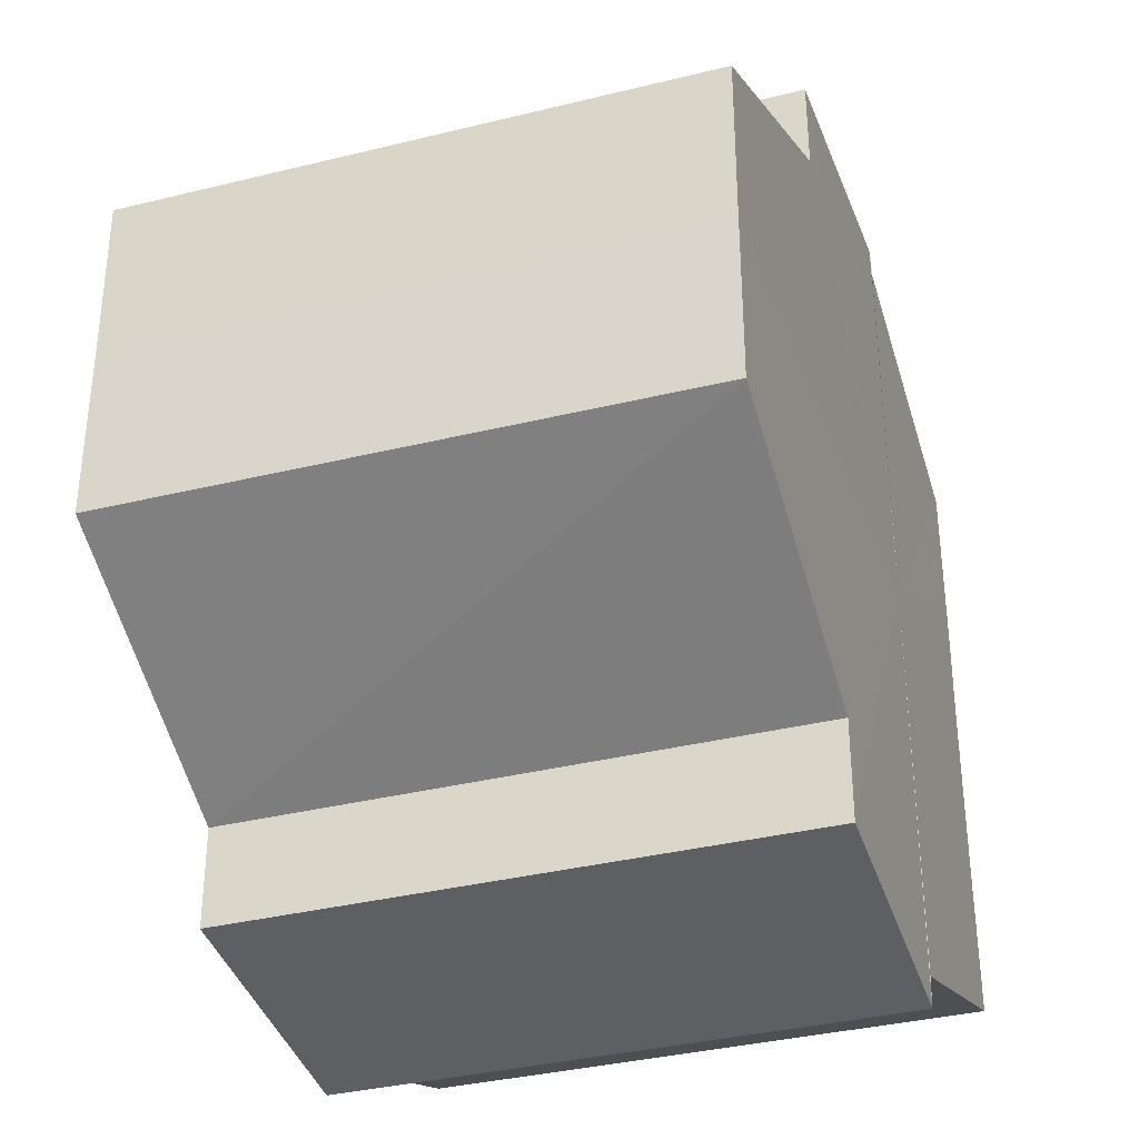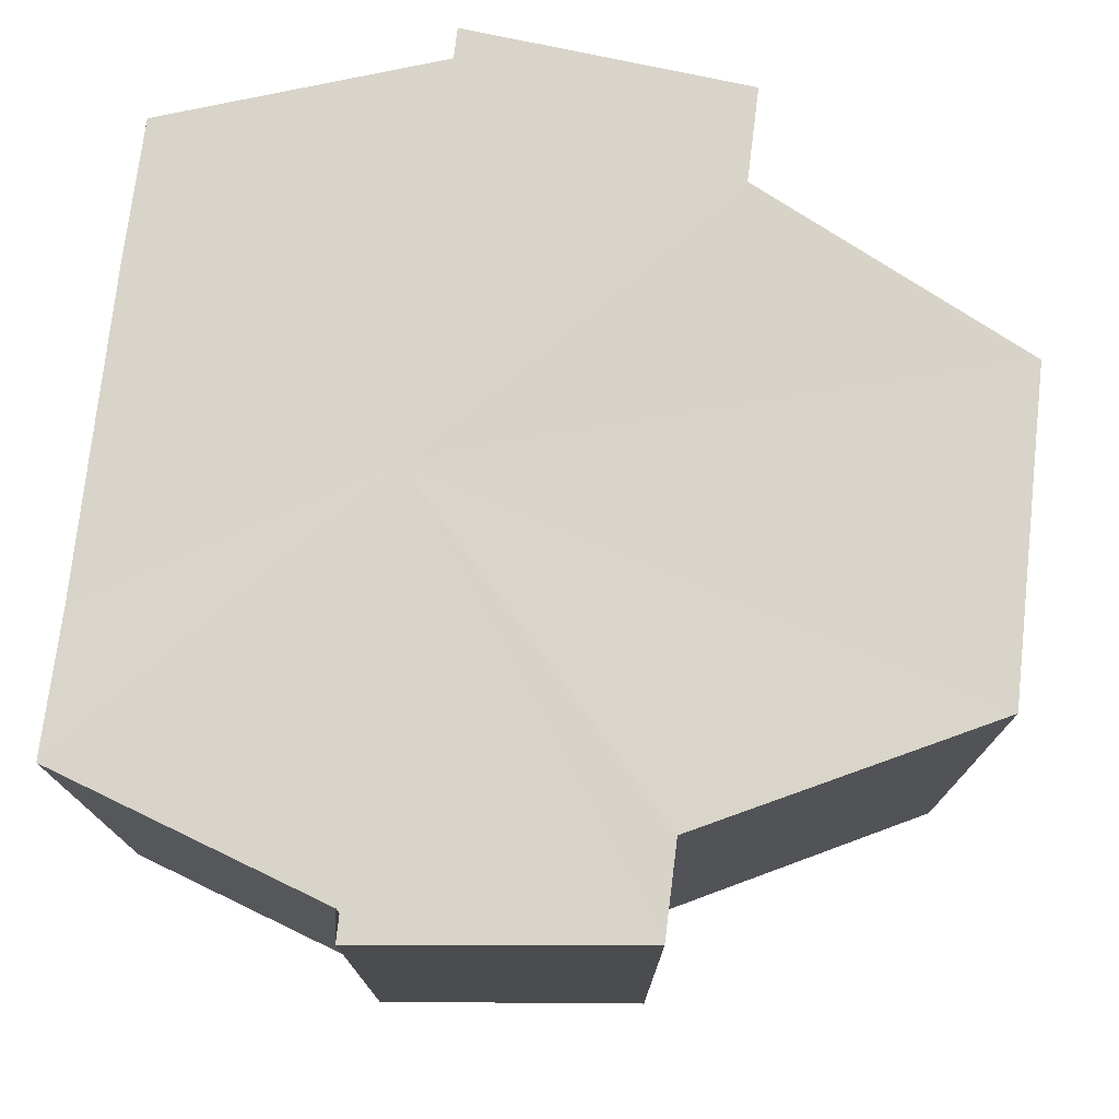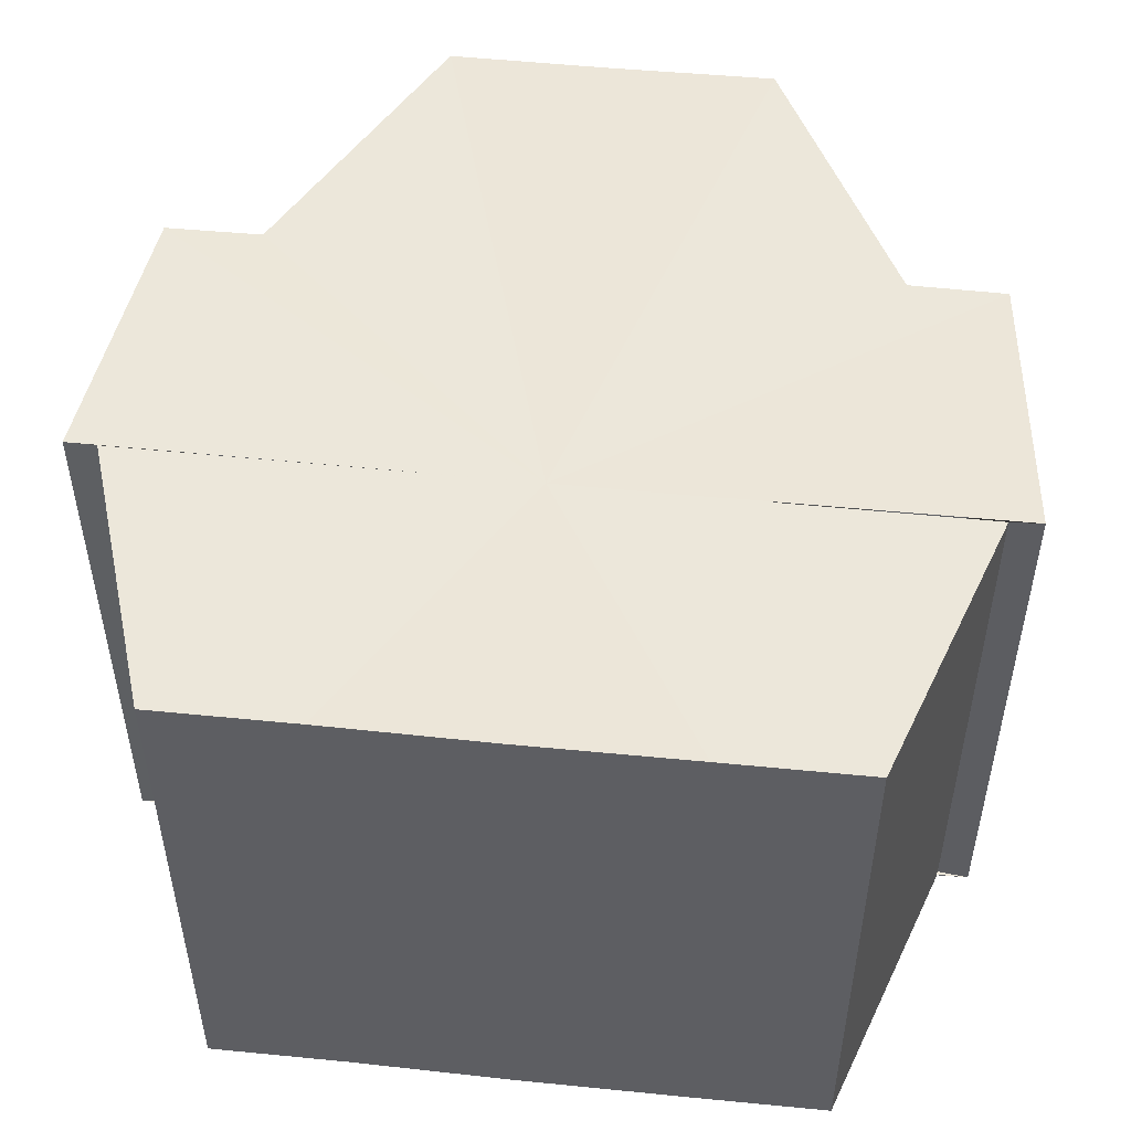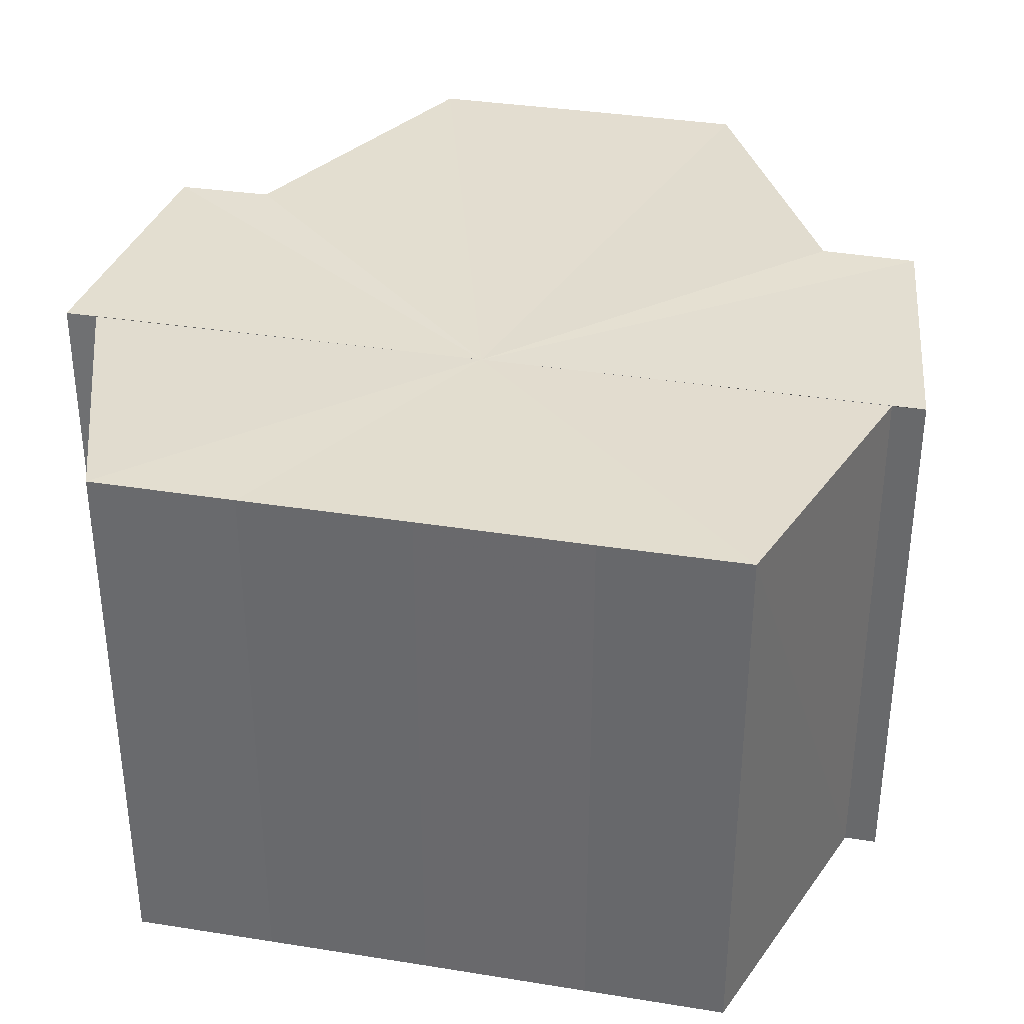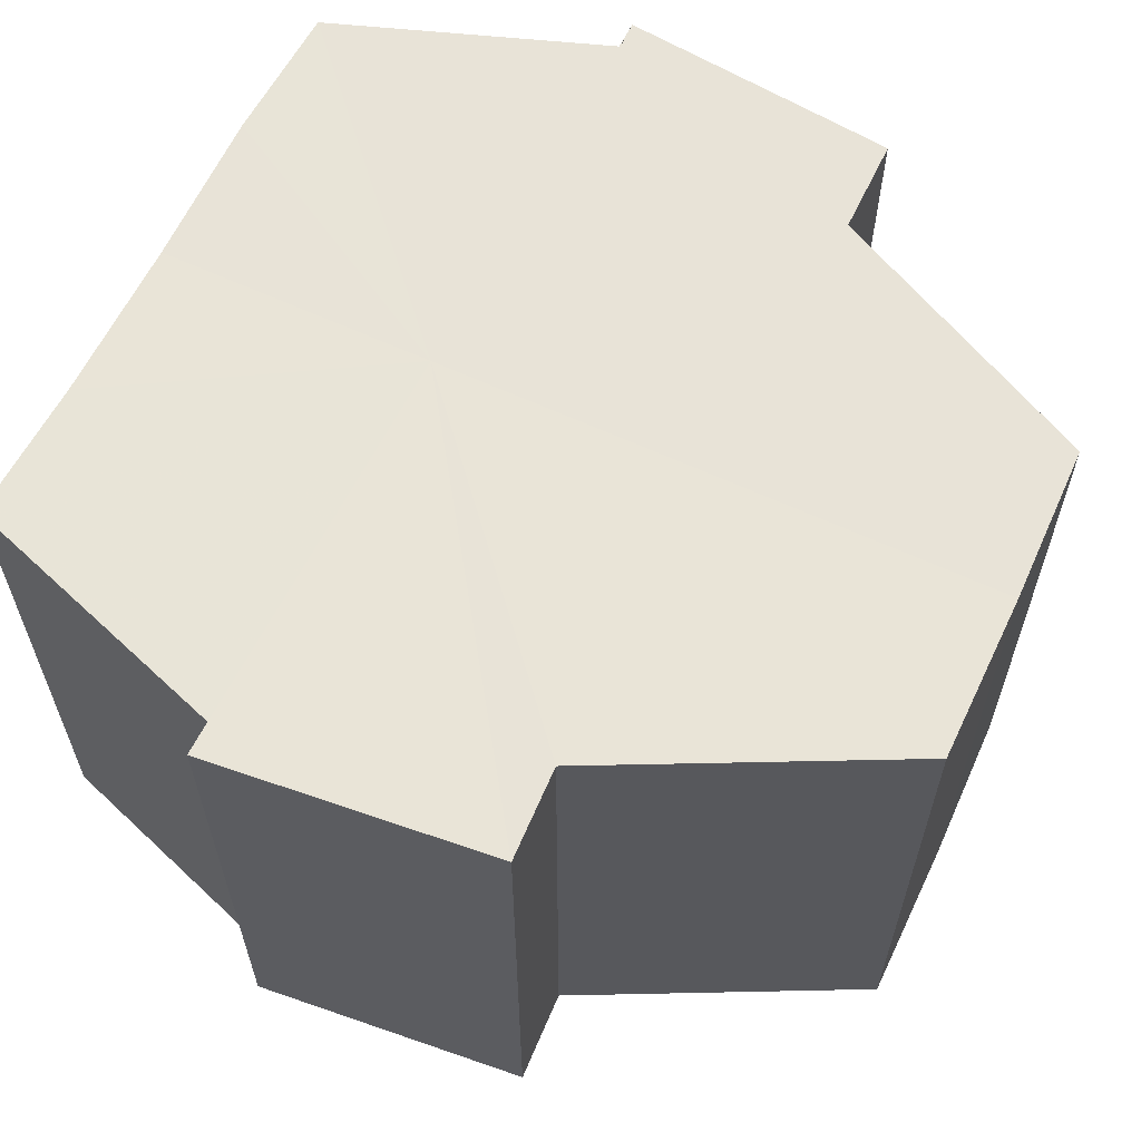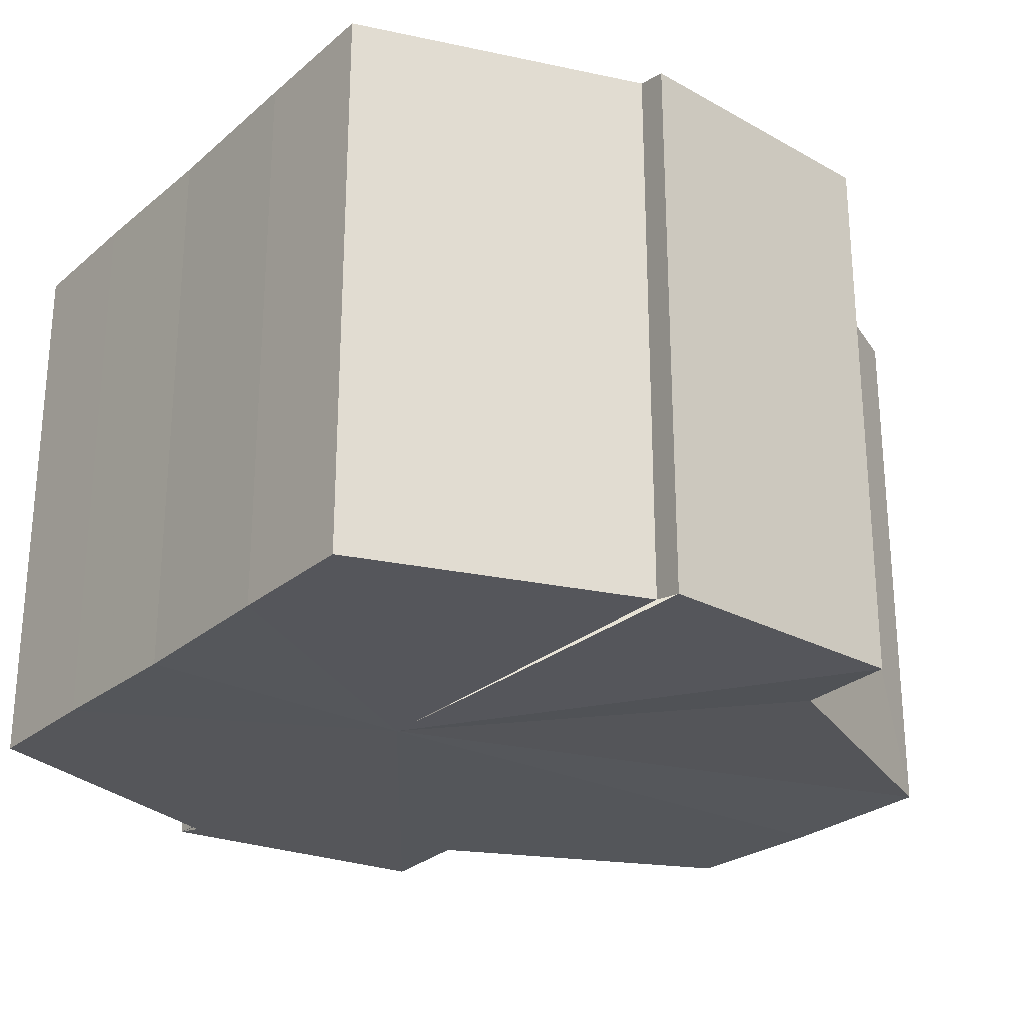
<metadata>
{"format":"obj","ext":"obj","renderer":"f3d","projection":"perspective","resolution":1024,"background":"white","views":[{"elev":-34.9,"azim":-71.5,"up":"+Z"},{"elev":75.2,"azim":-173.4,"up":"+Y"},{"elev":50.4,"azim":96.4,"up":"+Y"},{"elev":35.4,"azim":102.0,"up":"+Y"},{"elev":61.3,"azim":-154.3,"up":"+Y"},{"elev":-25.8,"azim":142.7,"up":"+Y"}]}
</metadata>
<code>
o 28601
v 2225 1877 13.88
v 2225 1877 13.87
v 2225 1877 13.88
v 2225 1877 13.88
v 2225 1877 13.87
v 2225 1877 13.87
v 2225 1877 13.87
v 2225 1877 13.87
v 2225 1877 13.87
v 2225 1877 13.86
v 2225 1877 13.87
v 2225 1877 13.85
v 2225 1877 13.86
v 2225 1877 13.85
v 2225 1877 13.85
v 2225 1877 13.85
v 2225 1877 13.85
v 2225 1877 13.87
v 2225 1877 13.87
v 2225 1877 13.87
v 2225 1877 13.87
v 2225 1877 13.87
v 2225 1877 13.86
v 2225 1877 13.86
v 2225 1877 13.85
v 2225 1877 13.85
v 2225 1877 13.85
v 2225 1877 13.85
v 2225 1877 13.85
v 2225 1877 13.85
v 2225 1877 13.85
v 2225 1877 13.85
v 2225 1877 13.85
v 2225 1877 13.85
v 2225 1877 13.86
v 2225 1877 13.85
v 2225 1877 13.85
v 2225 1877 13.85
v 2225 1877 13.86
v 2225 1877 13.87
v 2225 1877 13.87
v 2225 1877 13.87
v 2225 1877 13.88
v 2225 1877 13.87
v 2225 1877 13.87
v 2225 1877 13.87
v 2225 1877 13.86
v 2225 1877 13.85
v 2225 1877 13.85
v 2225 1877 13.85
v 2225 1877 13.85
v 2225 1877 13.85
v 2225 1877 13.85
v 2225 1877 13.85
v 2225 1877 13.85
v 2225 1877 13.86
v 2225 1877 13.85
v 2225 1877 13.85
v 2225 1877 13.86
v 2225 1877 13.87
v 2225 1877 13.87
v 2225 1877 13.87
v 2225 1877 13.87
v 2225 1877 13.87
v 2225 1877 13.88
v 2225 1877 13.87
v 2225 1877 13.87
v 2225 1877 13.87
v 2225 1877 13.88
v 2225 1877 13.87
v 2225 1877 13.88
v 2225 1877 13.86
v 2225 1877 13.87
v 2225 1877 13.85
v 2225 1877 13.86
v 2225 1877 13.85
v 2225 1877 13.85
v 2225 1877 13.85
v 2225 1877 13.85
v 2225 1877 13.85
v 2225 1877 13.85
v 2225 1877 13.85
v 2225 1877 13.85
v 2225 1877 13.86
v 2225 1877 13.85
v 2225 1877 13.87
v 2225 1877 13.86
v 2225 1877 13.87
v 2225 1877 13.87
v 2225 1877 13.87
v 2225 1877 13.87
v 2225 1877 13.87
v 2225 1877 13.87
v 2225 1877 13.87
v 2225 1877 13.86
v 2225 1877 13.85
v 2225 1877 13.85
v 2225 1877 13.85
f 1 2 3
f 4 2 5
f 6 7 5
f 7 8 9
f 8 10 11
f 10 12 13
f 12 14 15
f 14 16 17
f 18 19 20
f 20 21 22
f 22 23 24
f 24 25 26
f 26 27 28
f 28 29 30
f 29 31 32
f 32 33 34
f 35 34 36
f 35 36 37
f 35 37 38
f 35 38 39
f 35 39 40
f 35 40 41
f 35 41 42
f 35 42 43
f 35 44 45
f 35 45 46
f 35 46 47
f 35 47 48
f 35 48 49
f 35 49 50
f 51 52 53
f 53 54 55
f 56 54 33
f 56 57 54
f 56 58 57
f 56 59 58
f 56 60 59
f 56 61 60
f 56 62 61
f 63 62 64
f 56 65 62
f 66 67 63
f 68 65 69
f 70 71 68
f 72 73 66
f 74 75 72
f 76 77 74
f 78 79 76
f 80 81 78
f 81 82 83
f 82 84 85
f 84 86 87
f 86 88 89
f 88 90 91
f 56 92 93
f 56 94 92
f 56 95 94
f 56 96 95
f 56 97 96
f 56 98 97

</code>
